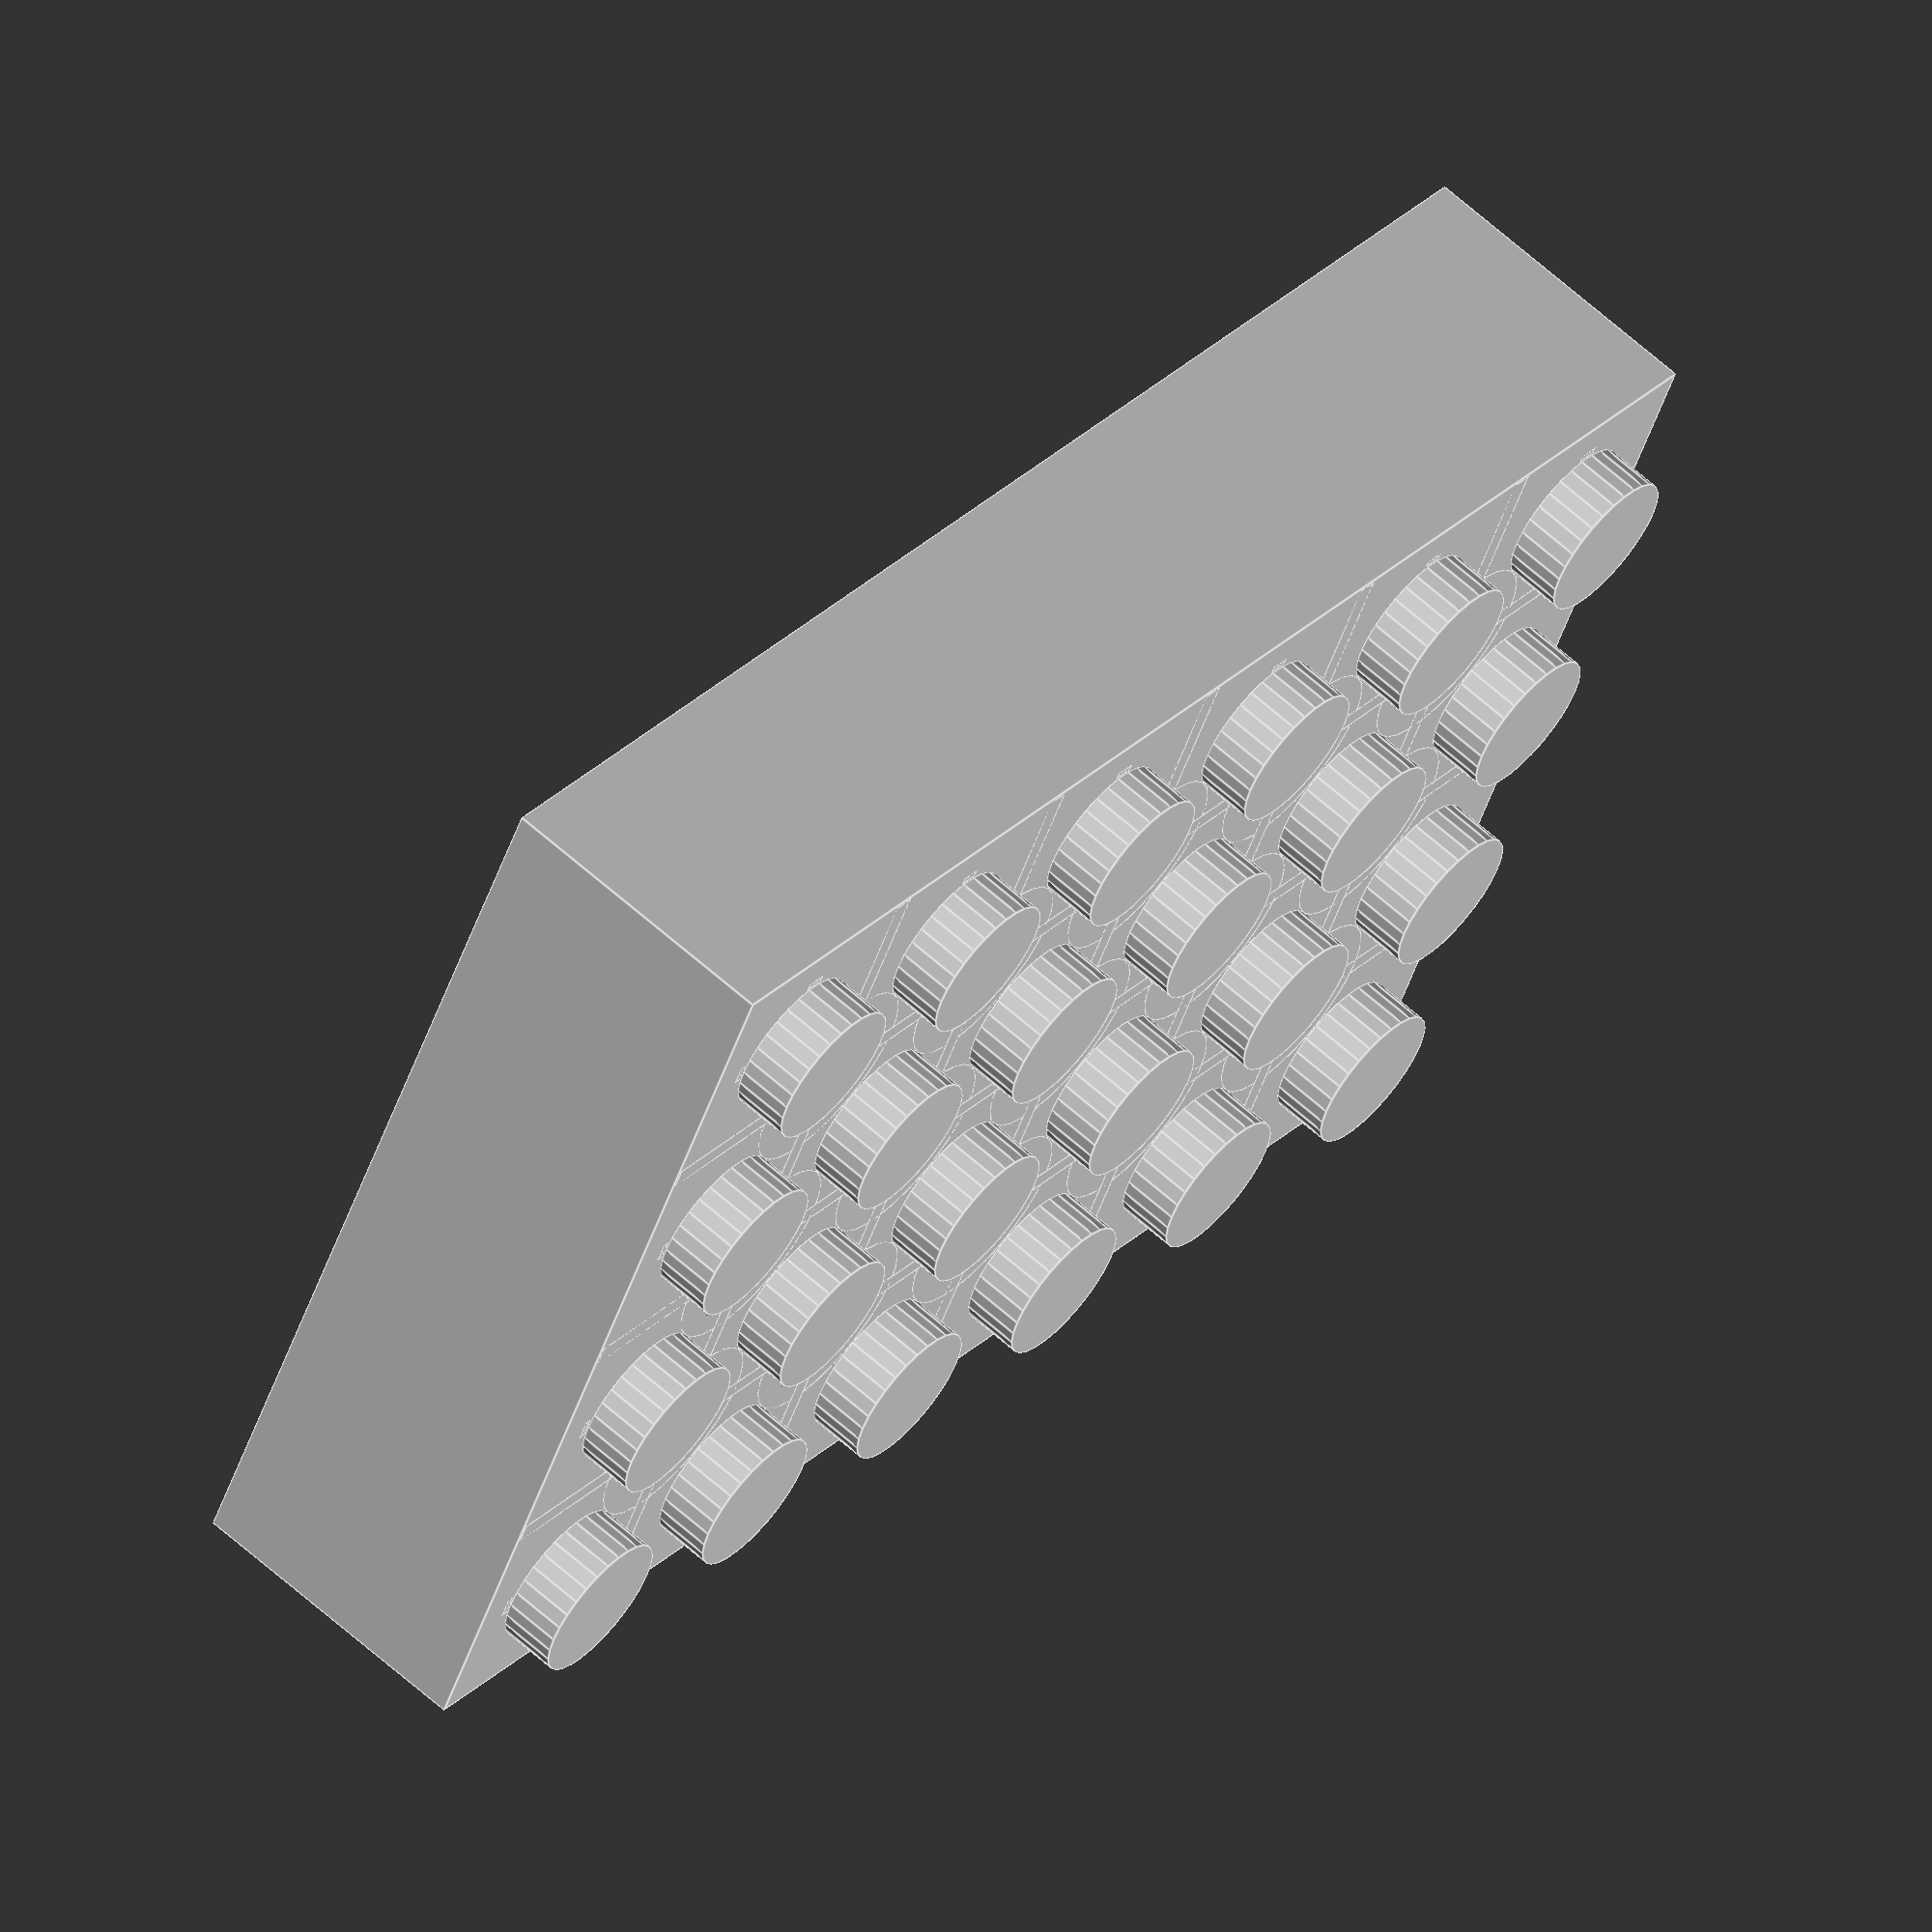
<openscad>
/**
 * Derived from http://www.thingiverse.com/thing:5699
 */

/* General */

// Width of the block, in studs
block_width = 4;

// Length of the block, in studs
block_length = 6;

// Height of the block. A ratio of "1" is a standard LEGO brick height; a ratio of "1/3" is a standard LEGO plate height.
block_height_ratio = 1; // [.33333333333:1/3, 1:1, 2:2, 3:3, 4:4, 5:5, 6:6, 7:7, 8:8]

// What type of block should this be? For type-specific options, see the "Wings," "Slopes," and "Curves" tabs.
block_type = "brick"; // [brick:Brick, tile:Tile, wing:Wing, slope:Slope, curve:Curve]

// What brand of block should this be? LEGO for regular LEGO bricks, Duplo for the toddler-focused larger bricks.
block_brand = "lego"; // [lego:LEGO, duplo:DUPLO]

// What stud type do you want? Hollow studs allow rods to be pushed into the stud.
stud_type = "solid"; // [solid:Solid, hollow:Hollow]

// Should the block include round horizontal holes like the Technics LEGO bricks have?
technic_holes = "no"; // [no:No, yes:Yes]

// Should the block include vertical cross-shaped axle holes?
vertical_axle_holes = "no"; // [no:No, yes:Yes]

/* [Wings] */

// What type of wing? Full is suitable for the front of a plane, left/right are for the left/right of a plane.
wing_type = "full"; // [full:Full, left:Left, right:Right]

// The number of studs across the end of the wing. If block_width is odd, this needs to be odd, and the same for even.
wing_end_width = 2;

// The length of the rectangular portion of the wing, in studs.
wing_base_length = 3;

// Should the wing edges be notched to accept studs below?
wing_stud_notches = "yes"; // [yes:Yes, no:No]

/* [Slopes] */

// How many rows of studs should be left before the slope?
slope_stud_rows = 1;

// How much vertical height should be left at the end of the slope? e.g, a value of zero means the slope reaches the bottom of the block. A value of 1 means that for a block with height 2, the slope reaches halfway down the block.
slope_end_height = 0;

/* [Curves] */

// How many rows of studs should be left before the curve?
curve_stud_rows = 5;

// Should the curve be convex or concave?
curve_type = "concave"; // [concave:Concave, convex:Convex]

// How much vertical height should be left at the end of the curve? e.g, a value of zero means the curve reaches the bottom of the block. A value of 1 means that for a block with height 2, the curve reaches halfway down the block.
curve_end_height = 0;

/* [Printer-Specific] */

// Should extra reinforcement be included to make printing on an FDM printer easier? Ignored for tiles, since they're printed upside-down and don't need the reinforcement. Recommended for block heights less than 1 or for Duplo bricks. 
use_reinforcement = "yes"; // [no:No, yes:Yes]

// If your printer prints the blocks correctly except for the stud diameter, use this variable to resize just the studs for your printer. A value of 1.05 will print the studs 105% wider than standard.
stud_rescale = 1;
//stud_rescale = 1.0475 * 1; // Orion Delta, T-Glase

// Print tiles upside down.
translate([0, 0, (block_type == "tile" ? block_height_ratio * block_height : 0)]) rotate([0, (block_type == "tile" ? 180 : 0), 0]) {
    block(
    width=block_width,
    length=block_length,
    height=block_height_ratio,
    type=block_type,
    brand=block_brand,
    stud_type=stud_type,
    horizontal_holes=(technic_holes=="yes" && block_height_ratio == 1),
    vertical_axle_holes=(vertical_axle_holes=="yes"),
    reinforcement=(block_brand == "duxplo") || ((use_reinforcement=="yes") && block_type != "tile"),
    wing_type=wing_type,
    wing_end_width=wing_end_width,
    wing_base_length=wing_base_length,
    stud_notches=(wing_stud_notches=="yes"),
    slope_stud_rows=slope_stud_rows,
    slope_end_height=slope_end_height,
    curve_stud_rows=curve_stud_rows,
    curve_type=curve_type,
    curve_end_height=curve_end_height,
    stud_rescale=stud_rescale
    );
}

module block(
    width=1,
    length=2,
    height=1,
    type="brick",
    brand="lego",
    stud_type="solid",
    horizontal_holes=false,
    vertical_axle_holes=false,
    reinforcement=false,
    wing_type="full",
    wing_end_width=2,
    wing_base_length=2,
    stud_notches=false,
    slope_stud_rows=1,
    slope_end_height=0,
    curve_stud_rows=1,
    curve_type="concave",
    curve_end_height=0,
    wing_base_length=wing_base_length,
    stud_rescale=1
    ) {
    post_wall_thickness = (brand == "lego" ? 0.85 : 1);
    wall_thickness=(brand == "lego" ? 1.2 : 1.5);
    stud_diameter=(brand == "lego" ? 4.85 : 9.35);
    hollow_stud_inner_diameter = (brand == "lego" ? 3.1 : 6.7);
    stud_height=(brand == "lego" ? 1.8 : 1.8 * 2);
    stud_spacing=(brand == "lego" ? 8 : 8 * 2);
    block_height=(brand == "lego" ? 9.6 : 9.6 * 2);
    pin_diameter=(brand == "lego" ? 3 : 3 * 2);
    post_diameter=(brand == "lego" ? 6.5 : 13.2);
    cylinder_precision=(brand == "lego" ? 0.1 : 0.05);
    reinforcing_width = (brand == "lego" ? 0.7 : 1);
    
    spline_length = (brand == "lego" ? 0.25 : 1.7);
    spline_thickness = (brand == "lego" ? 0.7 : 1.3);
    
    horizontal_hole_diameter = (brand == "lego" ? 4.8 : 4.8 * 2);
    horizontal_hole_z_offset = (brand == "lego" ? 5.8 : 5.8 * 2);
    horizontal_hole_bevel_diameter = (brand == "lego" ? 6.2 : 6.2 * 2);
    horizontal_hole_bevel_depth = (brand == "lego" ? 0.9 : 0.9 * 1.5 / 1.2 );
    
    // (foo * 1) is to prevent these from appearing in the Customizer.
    
    // Brand-independent measurements.
    roof_thickness=1 * 1;
    axle_spline_width=2.0;
    axle_diameter=5 * 1;
    wall_play = 0.1 * 1;
    horizontal_hole_wall_thickness = 1 * 1;
    
    // Ensure that width is always less than or equal to length.
    real_width = min(width, length);
    real_length = max(width, length);

    // Ensure that the wing end width is even if the width is even, odd if odd, and a reasonable value.
    real_wing_end_width = min(real_width - 2, ((real_width % 2 == 0) ? 
            (max(2, (
                wing_end_width % 2 == 0 ?
                (wing_end_width)
                :
                (wing_end_width-1)
            )))
            :
            (max(1, (
                wing_end_width % 2 == 0 ?
                (wing_end_width-1)
                :
                (wing_end_width)
            )))
    ));

    // Ensure that the base length is a reasonable value.
    real_wing_base_length = min(real_length-1, max(1, wing_base_length)) + 1; // +1 because the angle starts before the last stud.

    real_slope_end_height = max(0, min(height - 1/3, slope_end_height));
    real_slope_stud_rows = min(real_length - 1, slope_stud_rows);
    
    real_curve_stud_rows = max(0, curve_stud_rows);

    real_curve_type = (curve_type == "convex" ? "convex" : "concave");

    real_curve_end_height = max(0, curve_end_height);

    total_studs_width = (stud_diameter * stud_rescale * real_width) + ((real_width - 1) * (stud_spacing - (stud_diameter * stud_rescale)));
    total_studs_length = (stud_diameter * stud_rescale * real_length) + ((real_length - 1) * (stud_spacing - (stud_diameter * stud_rescale)));
    
    total_posts_width = (post_diameter * (real_width - 1)) + ((real_width - 2) * (stud_spacing - post_diameter));
    total_posts_length = (post_diameter * (real_length - 1)) + ((real_length - 2) * (stud_spacing - post_diameter));
    
    total_axles_width = (axle_diameter * (real_width - 1)) + ((real_width - 2) * (stud_spacing - axle_diameter));
    total_axles_length = (axle_diameter * (real_length - 1)) + ((real_length - 2) * (stud_spacing - axle_diameter));
    
    total_pins_width = (pin_diameter * (real_width - 1)) + max(0, ((real_width - 2) * (stud_spacing - pin_diameter)));
    total_pins_length = (pin_diameter * (real_length - 1)) + max(0, ((real_length - 2) * (stud_spacing - pin_diameter)));

    overall_length = (real_length * stud_spacing) - (2 * wall_play);
    overall_width = (real_width * stud_spacing) - (2 * wall_play);
    
    wing_slope = (wing_type == "full" ?
        ((real_width - (real_wing_end_width + 1)) / 2) / (real_length - (real_wing_base_length - 1))
        :
        (real_width - (real_wing_end_width + .5)) / (real_length - (real_wing_base_length - 1))
    );
    
   translate([-overall_length/2, -overall_width/2, 0]) // Comment to position at 0,0,0 instead of centered on X and Y.
        union() {
            difference() {
                union() {
                    // The mass of the block.
                    difference() {
                        cube([overall_length, overall_width, height * block_height]);
                        translate([wall_thickness,wall_thickness,-roof_thickness]) cube([overall_length-wall_thickness*2,overall_width-wall_thickness*2,block_height*height]);
                    }
                    
                    // The studs on top of the block (if it's not a tile).
                    if ( type != "tile" ) {
                        translate([stud_diameter * stud_rescale / 2, stud_diameter * stud_rescale / 2, 0]) 
                        translate([(overall_length - total_studs_length)/2, (overall_width - total_studs_width)/2, 0]) {
                            for (ycount=[0:real_width-1]) {
                                for (xcount=[0:real_length-1]) {
                                    // max full wing_width at this point: real_width - (floor( 
                                    if (
                                        type != "wing" // Only wings need additional checking on a per-stud basis.
                                        || (wing_type == "full" && (ycount+1 > ceil(width_loss(xcount+1)/2)) && (ycount+1 <= floor(real_width - (width_loss(xcount+1)/2))))
                                        || (wing_type == "left" && ycount+1 <= wing_width(xcount+1))
                                        || (wing_type == "right" && ycount >= width_loss(xcount+1))
                                    ) {                   
                                        translate([xcount*stud_spacing,ycount*stud_spacing,block_height*height]) stud(stud_type);
                                    }
                                }
                            }
                       }
                    }
                    
                    // Interior splines to catch the studs.
                    translate([stud_spacing / 2 - wall_play - (spline_thickness/2), 0, 0]) for (xcount = [0:real_length-1]) {
                        translate([0,wall_thickness,0]) translate([xcount * stud_spacing, 0, 0]) cube([spline_thickness, spline_length, height * block_height]);
                        translate([xcount * stud_spacing, overall_width - wall_thickness -  spline_length, 0]) cube([spline_thickness, spline_length, height * block_height]);
                    }
                    
                    translate([0, stud_spacing / 2 - wall_play - (spline_thickness/2), 0]) for (ycount = [0:real_width-1]) {
                        translate([wall_thickness,0,0]) translate([0, ycount * stud_spacing, 0]) cube([spline_length, spline_thickness, height * block_height]);
                        translate([overall_length - wall_thickness -  spline_length, ycount * stud_spacing, 0]) cube([spline_length, spline_thickness, height * block_height]);
                    }
                    
                    if (real_width > 1 && real_length > 1) {
                        // Reinforcements and posts
                        translate([post_diameter / 2, post_diameter / 2, 0]) {
                            translate([(overall_length - total_posts_length)/2, (overall_width - total_posts_width)/2, 0]) {
                                union() {
                                    // Posts
                                    for (ycount=[1:real_width-1]) {
                                        for (xcount=[1:real_length-1]) {
                                            translate([(xcount-1)*stud_spacing,(ycount-1)*stud_spacing,0]) post(height,vertical_axle_holes);
                                        }
                                    }
    
                                    // Reinforcements
                                    if (reinforcement) {
                                        difference() {
                                            for (ycount=[1:real_width-1]) {
                                                for (xcount=[1:real_length-1]) {
                                                    translate([(xcount-1)*stud_spacing,(ycount-1)*stud_spacing,0]) reinforcement(height);
                                                }
                                            }

                                            for (ycount=[1:real_width-1]) {
                                                for (xcount=[1:real_length-1]) {
                                                    translate([(xcount-1)*stud_spacing,(ycount-1)*stud_spacing,-0.5]) cylinder(r=post_diameter/2-0.1, h=height*block_height+0.5, $fs=cylinder_precision);
                                                }
                                            }
                                        }
                                    }
                                }
                            }
                        }
                    }

                    if ((real_width == 1 || real_length == 1) && real_width != real_length) {
                        // Pins
                        if (real_width == 1) {
                            translate([(pin_diameter/2) + (overall_length - total_pins_length) / 2, overall_width/2, 0]) {
                                for (xcount=[1:real_length-1]) {
                                    translate([(xcount-1)*stud_spacing,0,0]) cylinder(r=pin_diameter/2,h=block_height*height,$fs=cylinder_precision);
                                }
                            }
                        }
                        else {
                            translate([overall_length/2, (pin_diameter/2) + (overall_width - total_pins_width) / 2, 0]) {
                                for (ycount=[1:real_width-1]) {
                                    translate([0,(ycount-1)*stud_spacing,0]) cylinder(r=pin_diameter/2,h=block_height*height,$fs=cylinder_precision);
                                }
                            }
                        }
                    }
        
                    if (horizontal_holes) {
                        // The holes for the horizontal axles.
                        // 1-length bricks have the hole underneath the stud.
                        // >1-length bricks have the holes between the studs.
                        translate([(horizontal_hole_diameter / 2) + (real_length == 1 || (type == "slope" && real_slope_stud_rows == 1) ? 0 : (stud_spacing / 2)), overall_width, 0]) 
                        translate([(overall_length - total_studs_length)/2, 0, 0]) {
                        for (axle_hole_index=[(type == "slope" && real_slope_stud_rows == 1 ? real_length - 1 : 0) : (real_length == 1 || (type == "slope" && real_slope_stud_rows == 1)? real_length - 1 : real_length - 2)]) {
                            if ( type != "slope" || (axle_hole_index > real_length - real_slope_stud_rows - 1)) {
                                    translate([axle_hole_index*stud_spacing,0,horizontal_hole_z_offset]) rotate([90, 0, 0])  cylinder(r=horizontal_hole_diameter/2 + horizontal_hole_wall_thickness, h=overall_width,$fs=cylinder_precision);
                                }
                            }
                        }
                    }
                }
                
                if (vertical_axle_holes) {
                    if (real_width > 1 && real_length > 1) {
                        translate([axle_diameter / 2, axle_diameter / 2, 0]) {
                            translate([(overall_length - total_axles_length)/2, (overall_width - total_axles_width)/2, 0]) {
                                for (ycount = [ 1 : real_width - 1 ]) {
                                    for (xcount = [ 1 : real_length - 1]) {
                                        translate([(xcount-1)*stud_spacing,(ycount-1)*stud_spacing,-block_height/2]) axle(height+1);
                                    }
                                }
                            }
                        }
                    }
                }
                
                if (type == "wing") {
                    if (wing_type == "full" || wing_type == "right")  {
                        translate([0, 0, -0.5]) linear_extrude(block_height * height + stud_height + 1) polygon(points=[
                            [stud_spacing * (real_wing_base_length-1), -0.01],
                            [overall_length + 0.01, -0.01],
                            [overall_length + 0.01, (wing_type == "full" ?
                                (overall_width / 2 - (real_wing_end_width * stud_spacing / 2) - (stud_spacing/2))
                                :
                                (overall_width - (real_wing_end_width * stud_spacing) - (stud_spacing/2))
                            )]
                        ]
                        );
                    }
                    if (wing_type == "full" || wing_type == "left")  {
                        translate([0, 0, -0.5]) linear_extrude(block_height * height + stud_height + 1) polygon(points=[
                            [stud_spacing * (real_wing_base_length-1), overall_width + 0.01],
                            [overall_length + 0.01, overall_width + 0.01],
                            [overall_length + 0.01, (wing_type == "full" ? overall_width / 2 : 0) + (real_wing_end_width * stud_spacing / (wing_type == "full" ? 2 : 1)) + (stud_spacing/2)]
                        ]
                        );

                        
                    }
                }
				else if (type == "slope") {
					translate([0, overall_width+0.5, 0]) rotate([90, 0, 0]) linear_extrude(overall_width+1) polygon(points=[
						[-0.1, block_height * real_slope_end_height],
						[min(overall_length, overall_length - (stud_spacing * real_slope_stud_rows) + (wall_play/2)), height * block_height],
						[min(overall_length, overall_length - (stud_spacing * real_slope_stud_rows) + (wall_play/2)), height * block_height + stud_height + 1],
						[-0.1, height * block_height + stud_height + 1]
					]);
				}
				else if (type == "curve") {
					if (real_curve_type == "concave") {
						difference() {
                                                        translate([
                                                                -curve_circle_length() / 2, // Align the center of the cube with the end of the block.
                                                                -0.5, // Center the extra width on the block.
                                                                (height * block_height) - (curve_circle_height() / 2)  // Align the bottom of the cube with the center of the curve circle.
                                                            ])
                                                            cube([curve_circle_length(), overall_width + 1, curve_circle_height()]);
                                                    
                                                        translate([
                                                                curve_circle_length() / 2,  // Align the end of the curve with the end of the block.
                                                                overall_width / 2, // Center it on the block.
                                                                (height * block_height) - (curve_circle_height() / 2)  // Align the top of the curve with the top of the block.
                                                            ])
                                                            rotate([90, 0, 0]) // Rotate sideways
                                                            translate([0, 0, -overall_width/2]) // Move so the cylinder is z-centered.
                                                            resize([curve_circle_length(), curve_circle_height(), 0]) // Resize to the approprate scale.
                                                            cylinder(r=height * block_height, h=overall_width, $fs=cylinder_precision);
						}
					}
					else if (real_curve_type == "convex") {
                                            translate([0, 0, block_height * height])
                                                translate([0, (overall_width+1)/2-.5, 0]) // Center across the end of the block.
                                                rotate([90, 0, 0])
                                                translate([0, 0, -((overall_width+1)/2)]) // z-center
                                                resize([curve_circle_length(), curve_circle_height(), 0]) // Resize to the final dimensions.
                                                cylinder(r=block_height * height, h=overall_width+1, $fs=cylinder_precision);
					}
				}

                if (horizontal_holes) {
                    // The holes for the horizontal axles.
                    // 1-length bricks have the hole underneath the stud.
                    // >1-length bricks have the holes between the studs.
                    translate([(horizontal_hole_diameter / 2) + (real_length == 1 || (type == "slope" && real_slope_stud_rows == 1) ? 0 : (stud_spacing / 2)), 0, 0]) 
                    translate([(overall_length - total_studs_length)/2, 0, 0]) {
                        for (axle_hole_index=[(type == "slope" && real_slope_stud_rows == 1 ? real_length - 1 : 0) : (real_length == 1 || (type == "slope" && real_slope_stud_rows == 1)? real_length - 1 : real_length - 2)]) {
                                if ( type != "slope" || axle_hole_index > real_length - real_slope_stud_rows - 1) {
                                union() {
                                    translate([axle_hole_index*stud_spacing,overall_width,horizontal_hole_z_offset]) rotate([90, 0, 0])  cylinder(r=horizontal_hole_diameter/2, h=overall_width,$fs=cylinder_precision);
        
                                    // Bevels. The +/- 0.1 measurements are here just for nicer previews in OpenSCAD, and could be removed.
                                    translate([axle_hole_index*stud_spacing,horizontal_hole_bevel_depth-0.1,horizontal_hole_z_offset]) rotate([90, 0, 0]) cylinder(r=horizontal_hole_bevel_diameter/2, h=horizontal_hole_bevel_depth+0.1,$fs=cylinder_precision);
                                    translate([axle_hole_index*stud_spacing,overall_width+0.1,horizontal_hole_z_offset]) rotate([90, 0, 0]) cylinder(r=horizontal_hole_bevel_diameter/2, h=horizontal_hole_bevel_depth+0.1,$fs=cylinder_precision);
                                }
                            }
                        }
                    }
                }
            }

            if (type == "wing") {
                difference() {
                        union() {
                                                    
                            if ( wing_type == "full" || wing_type == "right" ){
                                linear_extrude(block_height * height) polygon(points=[
                                    [stud_spacing * (real_wing_base_length-1), 0],
                                    [overall_length, (wing_type == "full" ? 
                                        ((overall_width / 2) - (real_wing_end_width * stud_spacing / 2) - (stud_spacing/2))
                                        :
                                        (overall_width - (real_wing_end_width * stud_spacing) - (stud_spacing/2))
                                    )],
                                    [overall_length, (wing_type == "full" ? 
                                        ((overall_width / 2) - (real_wing_end_width * stud_spacing / 2) - (stud_spacing/2))
                                        :
                                        (overall_width - (real_wing_end_width * stud_spacing) - (stud_spacing/2))
                                    ) + wall_thickness],
                                    [stud_spacing * (real_wing_base_length-1), wall_thickness]
                                ]);
                                                    }
                                                    
                                                    if (wing_type == "full" || wing_type == "left") {
                            linear_extrude(block_height * height) polygon(points=[
                                [stud_spacing * (real_wing_base_length-1), overall_width],
                                [overall_length, (wing_type == "full" ? overall_width / 2 : 0) + (real_wing_end_width * stud_spacing / (wing_type == "full" ? 2 : 1)) + (stud_spacing/2)],
                                [overall_length, (wing_type == "full" ? overall_width / 2 : 0) + (real_wing_end_width * stud_spacing / (wing_type == "full" ? 2 : 1)) + (stud_spacing/2) - wall_thickness],
                                [stud_spacing * (real_wing_base_length-1), overall_width - wall_thickness]
                            ]);
                                                    }
                        }
                        
                    if (stud_notches) {
                        translate([overall_length/2, overall_width/2, 0])
                            translate([0, 0, -(1/3 * block_height)]) block(
                                width=real_width,
                                length=real_length,
                                height=1/3,
                                brand=brand,
                                stud_type="solid",
                                type="brick"
                            );
                    }
                }
            }
			else if (type == "slope") {
				translate([0, overall_width, 0]) rotate([90, 0, 0]) linear_extrude(overall_width) polygon(points=[
					[0, real_slope_end_height * block_height],
					[0, real_slope_end_height * block_height + stud_height],
					[min(overall_length, overall_length - (stud_spacing * real_slope_stud_rows) + (wall_play/2)), height * block_height],
					[min(overall_length, overall_length - (stud_spacing * real_slope_stud_rows) + (wall_play/2)), (height * block_height) - stud_height]
				]);
			}
			else if (type == "curve") {
				if (real_curve_type == "concave") {
                                    intersection() {
                                        translate([
                                                -curve_circle_length() / 2, // Align the center of the cube with the end of the block.
                                                -0.5, // Center the extra width on the block.
                                                (height * block_height) - (curve_circle_height() / 2)  // Align the bottom of the cube with the center of the curve circle.
                                            ])
                                            cube([curve_circle_length(), overall_width + 1, curve_circle_height()]);
                                        
                                        difference() {   
                                            translate([
                                                    curve_circle_length() / 2,  // Align the end of the curve with the end of the block.
                                                    overall_width / 2, // Center it on the block.
                                                    (height * block_height) - (curve_circle_height() / 2)  // Align the top of the curve with the top of the block.
                                                ])
                                                rotate([90, 0, 0]) // Rotate sideways
                                                translate([0, 0, -overall_width/2]) // Move so the cylinder is z-centered.
                                                resize([curve_circle_length(), curve_circle_height(), 0]) // Resize to the approprate scale.
                                                cylinder(r=height * block_height, h=overall_width, $fs=cylinder_precision);
                                            
                                            translate([
                                                    curve_circle_length() / 2,  // Align the end of the curve with the end of the block.
                                                    overall_width / 2, // Center it on the block.
                                                    (height * block_height) - (curve_circle_height() / 2) // Align the top of the curve with the top of the block.
                                                ])
                                                rotate([90, 0, 0]) // Rotate sideways
                                                translate([0, 0, -overall_width/2]) // Move so the cylinder is z-centered.
                                                resize([curve_circle_length() - (wall_thickness * 2), curve_circle_height() - (wall_thickness * 2), 0]) // Resize to the approprate scale.
                                                cylinder(r=height * block_height, h=overall_width, $fs=cylinder_precision);
                                        }
                                    }
				}
				else if (real_curve_type == "convex") {
                                    intersection() {
                                        translate([
                                            0,
                                            0,
                                            (height * block_height) - (curve_circle_height() / 2) - wall_thickness // Align the top of the cube with the top of the block.
                                        ])
                                            cube([curve_circle_length() / 2, overall_width, curve_circle_height() / 2 + wall_thickness]);
                                        
                                           translate([0, 0, block_height * height])
                                                translate([0, overall_width/2, 0]) // Center across the end of the block.
                                                rotate([90, 0, 0])
                                                translate([0, 0, -overall_width/2]) // z-center
                                                difference() {
                                                    resize([curve_circle_length() + (wall_thickness * 2), curve_circle_height() + (wall_thickness * 2), 0]) // Resize to the final dimensions.
                                                    cylinder(r=block_height * height, h=overall_width, $fs=cylinder_precision);

                                                    translate([0, 0, -0.5]) // The inner cylinder is just a little taller, for nicer OpenSCAD previews.
                                                        resize([curve_circle_length(), curve_circle_height(), 0]) // Resize to the final dimensions.
                                                        cylinder(r=block_height * height, h=overall_width+1, $fs=cylinder_precision);
                                                }
                                            }
				}
			}
    }
    
    module post(height,axle_hole=false) {
        difference() {
            cylinder(r=post_diameter/2, h=height*block_height,$fs=cylinder_precision);
            if (axle_hole==true) {
                translate([0,0,-block_height/2])
                    axle(height+1);
            } else {
                translate([0,0,-0.5]) cylinder(r=(post_diameter/2)-post_wall_thickness, h=height*block_height+1,$fs=cylinder_precision);
            }
        }
    }
    
    module reinforcement(height) {
        union() {
            translate([0,0,height*block_height/2]) union() {
                cube([reinforcing_width, 2 * (stud_spacing - (2 * wall_play)), height * block_height],center=true);
                rotate(v=[0,0,1],a=90) cube([reinforcing_width, 2 * (stud_spacing - (2 * wall_play)), height * block_height], center=true);
            }
        }
    }
    
    module axle(height) {
        translate([0,0,height*block_height/2]) union() {
            cube([axle_diameter,axle_spline_width,height*block_height],center=true);
            cube([axle_spline_width,axle_diameter,height*block_height],center=true);
        }
    }
    
    module stud(stud_type) {
        difference() {
            cylinder(r=(stud_diameter*stud_rescale)/2,h=stud_height,$fs=cylinder_precision);
            
            if (stud_type == "hollow") {
                // 0.5 is for cleaner preview; doesn't affect functionality.
                cylinder(r=(hollow_stud_inner_diameter*stud_rescale)/2,h=stud_height+0.5,$fs=cylinder_precision);
            }
        }
    }

    function curve_circle_length() = (overall_length - (stud_spacing * min(real_length - 1, real_curve_stud_rows)) + (wall_play/2)) * 2;
    function curve_circle_height() = (((block_height * height) - (min(real_curve_end_height, height - 1) * block_height)) * 2) - (real_curve_type == "convex" ? (stud_height * 2) + (wall_thickness * 2) : 0);
    
    function wing_width(x_pos) = (real_width - width_loss(x_pos));
    
    function width_loss(x_pos) = (type != "wing" ? 0 :
        round((wing_type == "full" ?
            max(0, (2 * wing_slope * (x_pos - (real_wing_base_length - 1)))) + 0.3 // Full wing
            :
            max(0, (wing_slope * (x_pos - (real_wing_base_length - 1)))) + 0.2 // Half wing
        )) // +extra is because full studs can still fit on partially missing bases, but not by much
    );
}
</openscad>
<views>
elev=115.4 azim=206.7 roll=228.1 proj=o view=edges
</views>
